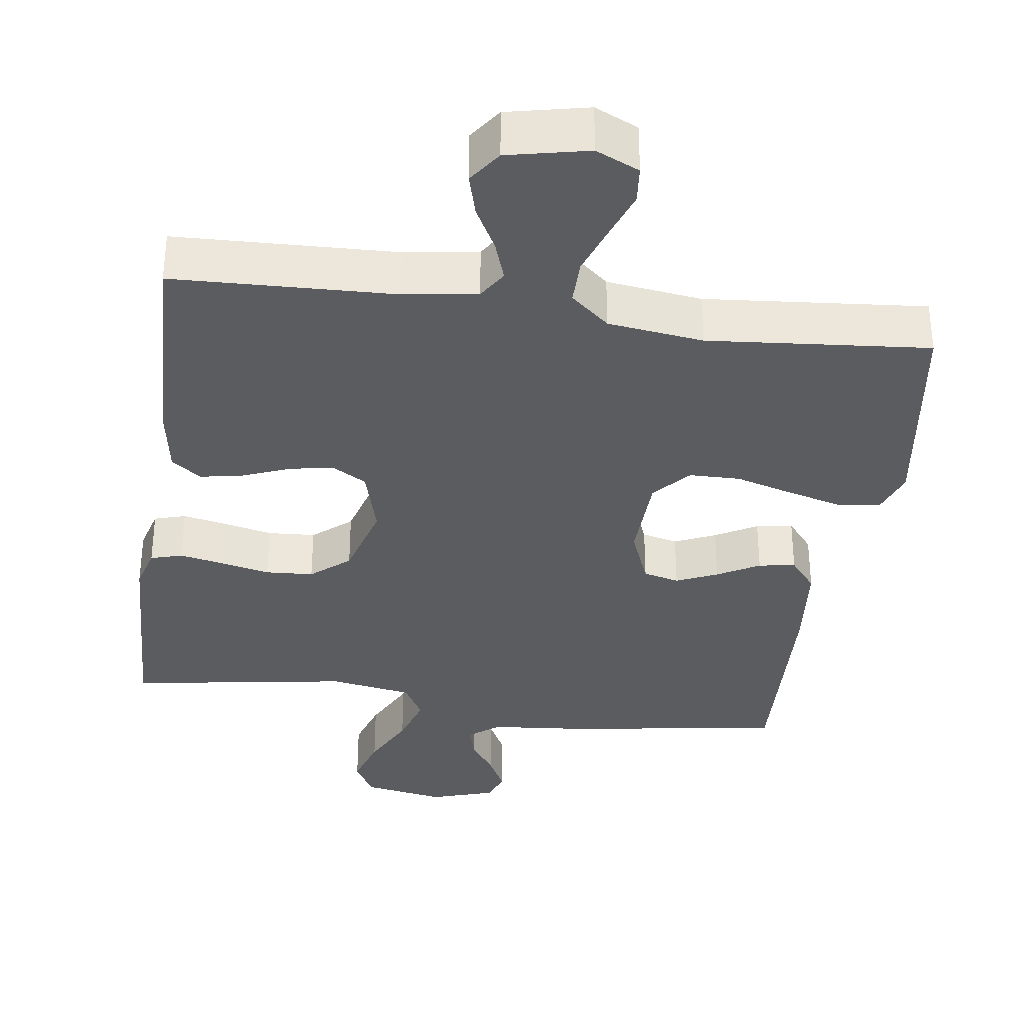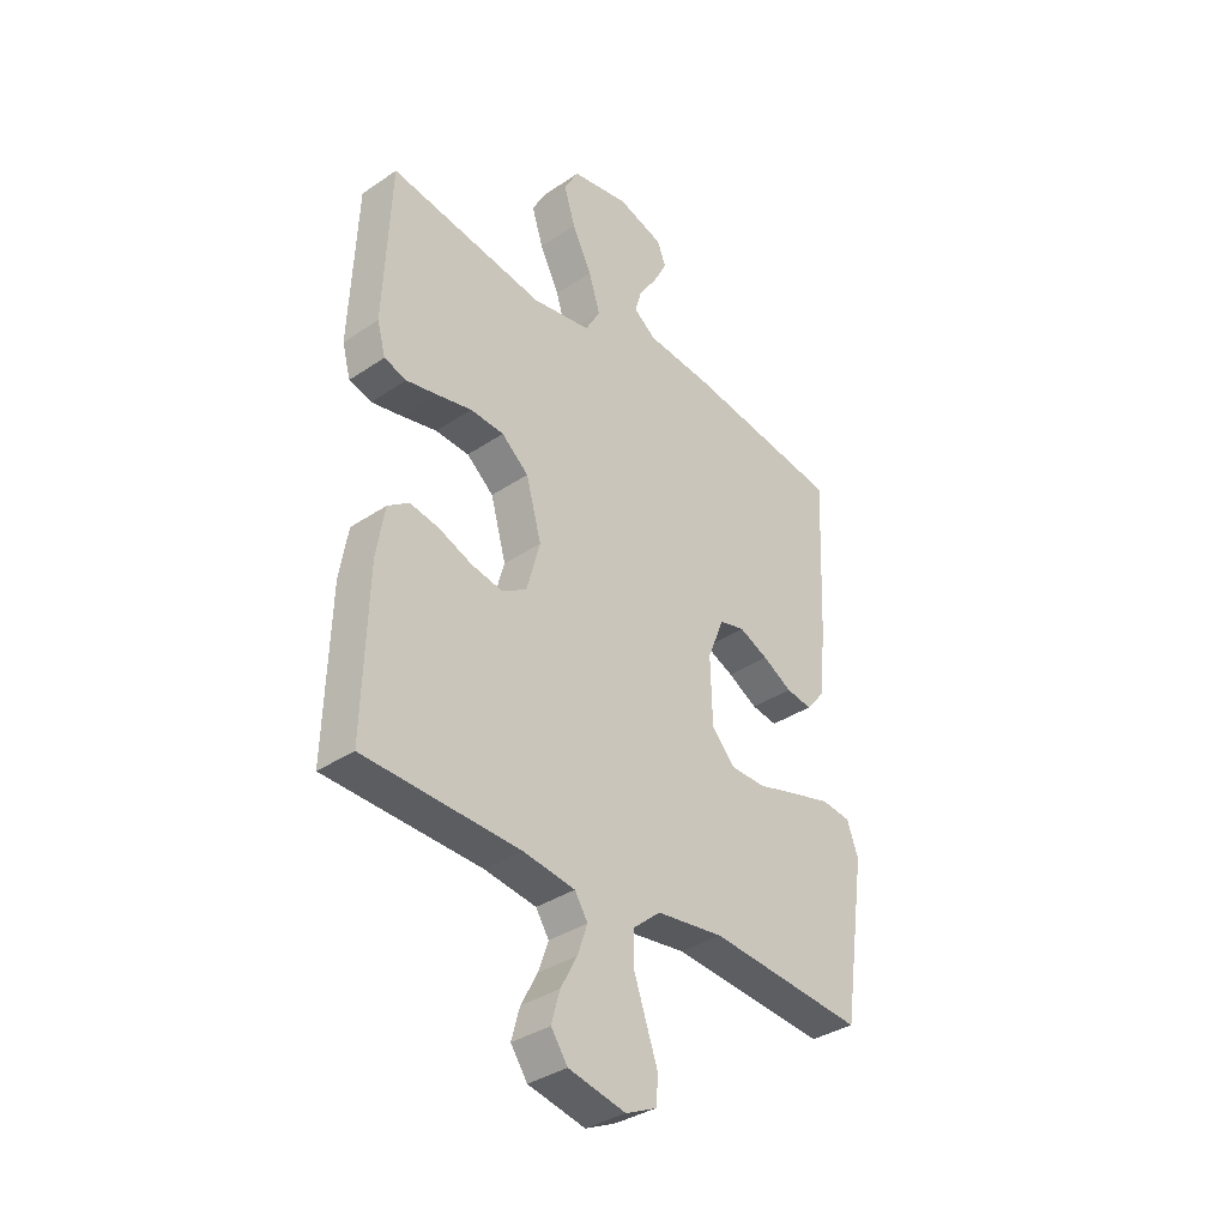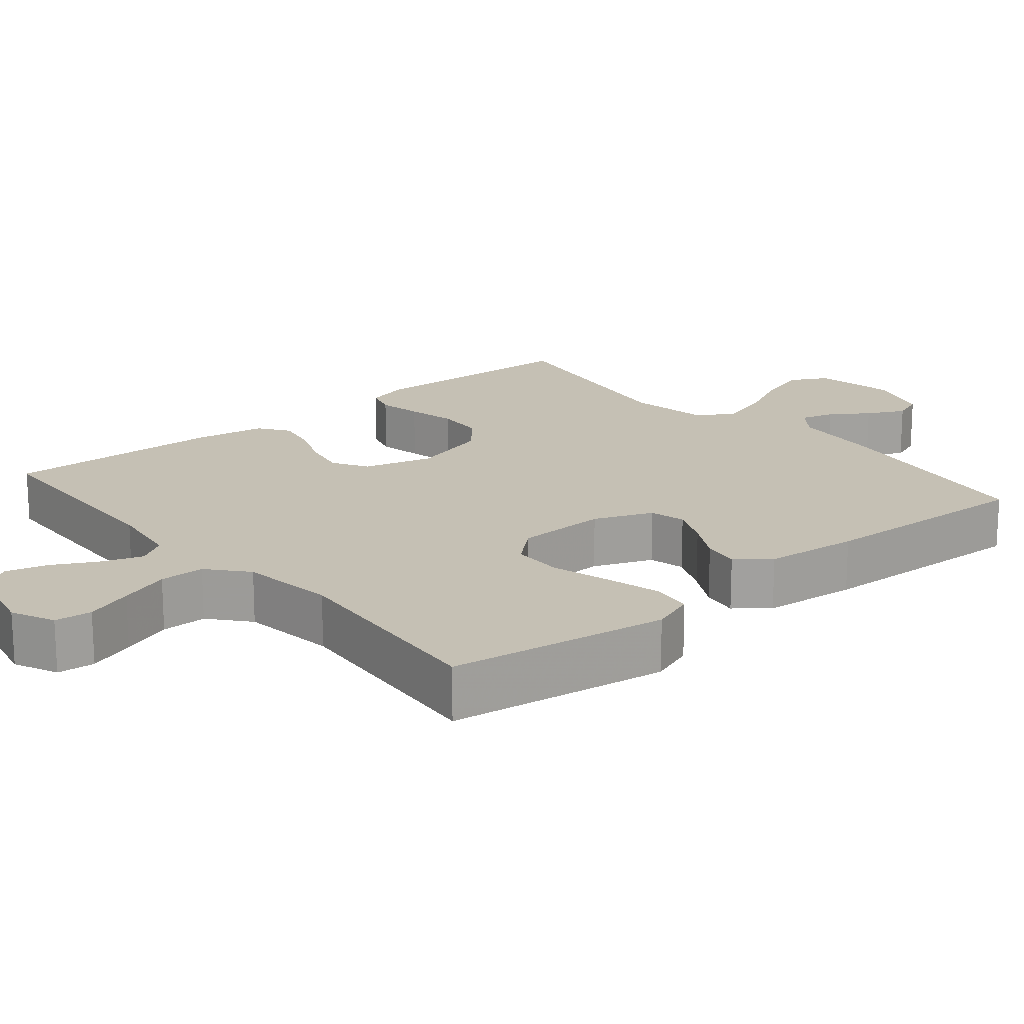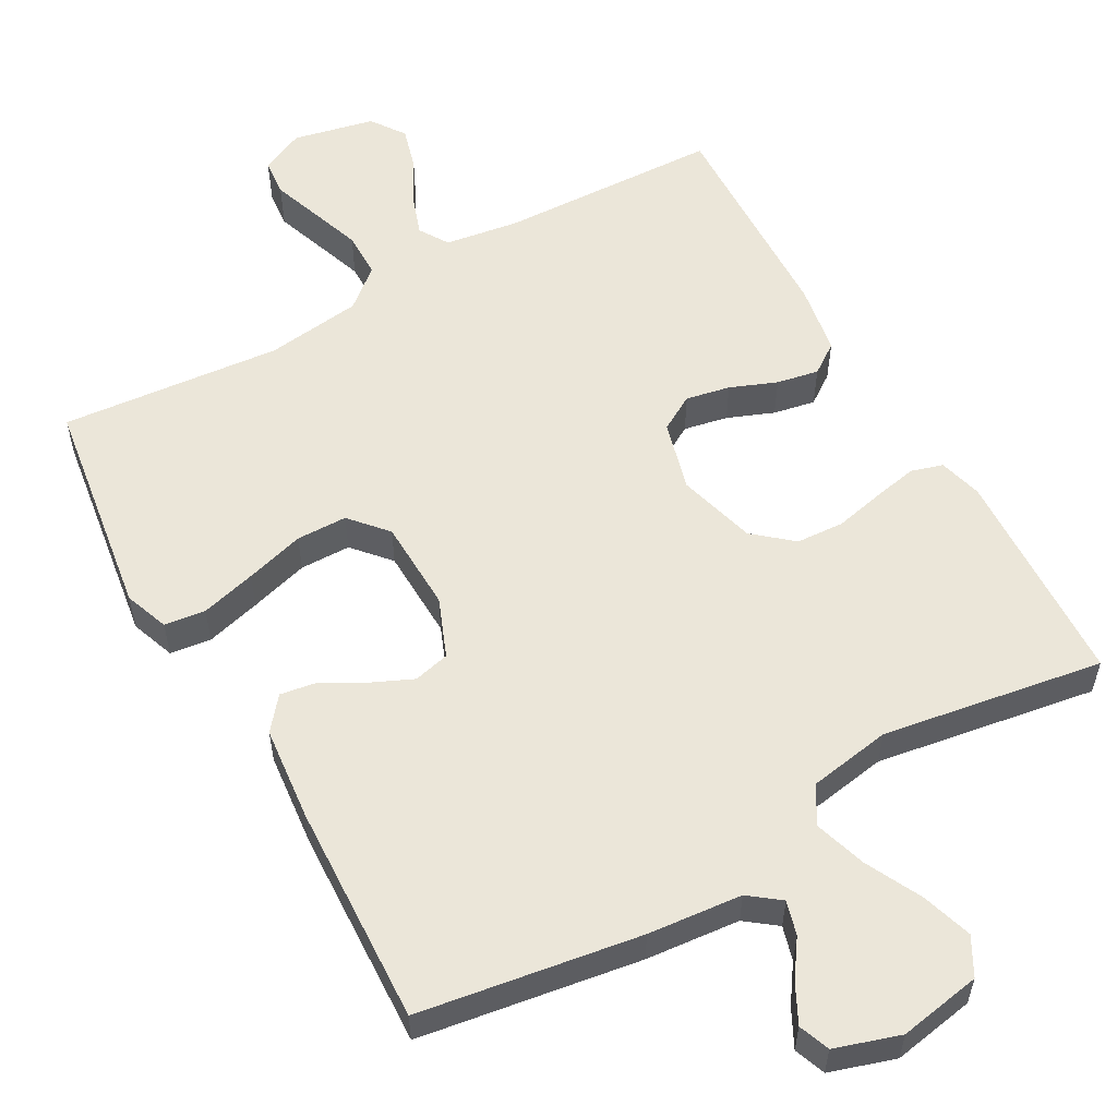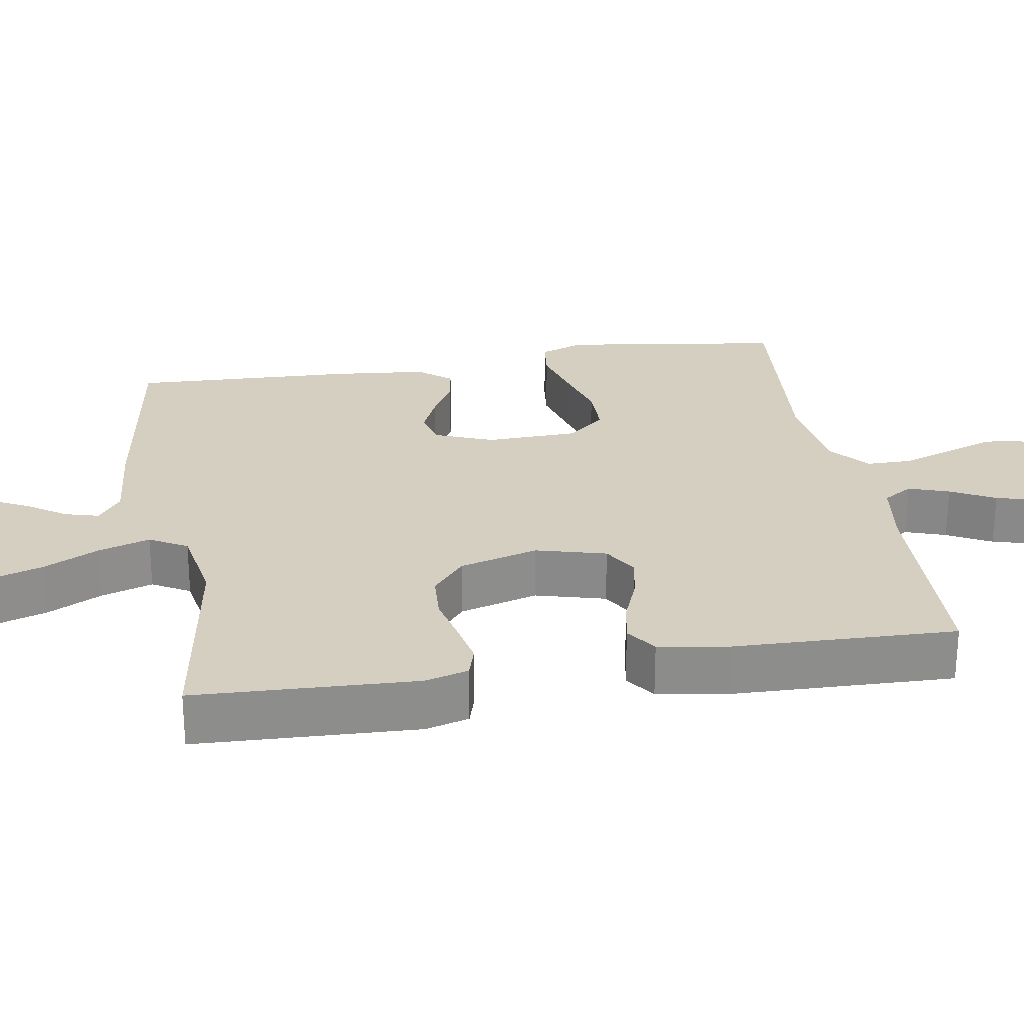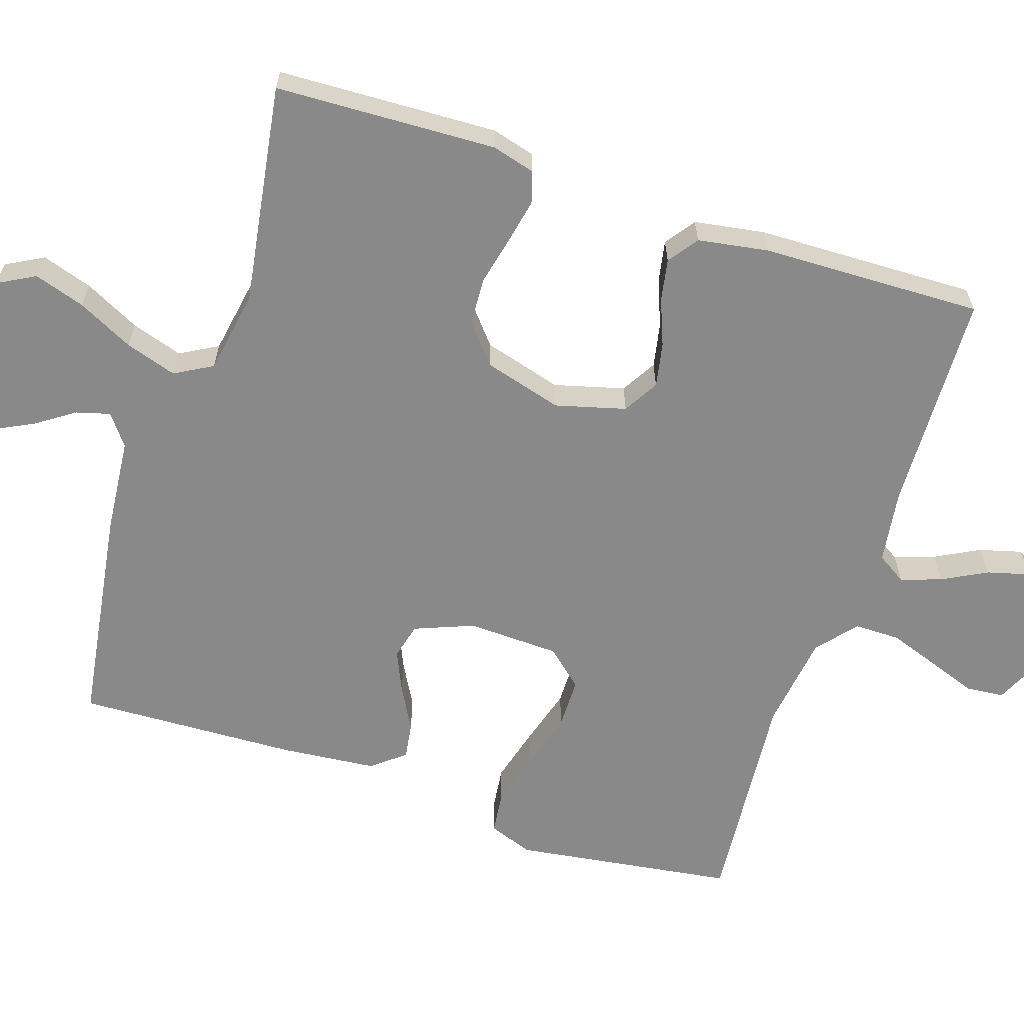
<metadata>
{"format":"obj","ext":"obj","renderer":"f3d","projection":"perspective","resolution":1024,"background":"white","views":[{"elev":-34.7,"azim":171.9,"up":"+Y"},{"elev":-35.6,"azim":131.7,"up":"+Z"},{"elev":18.3,"azim":-130.0,"up":"+Y"},{"elev":56.4,"azim":-29.3,"up":"+Y"},{"elev":25.9,"azim":80.4,"up":"+Y"},{"elev":-63.0,"azim":71.6,"up":"+Y"}]}
</metadata>
<code>
v 0.5 0.07 -0.5
v 0.2 0.07 -0.511
v 0.1 0.07 -0.526
v 0.075 0.07 -0.566
v 0.094 0.07 -0.621
v 0.126 0.07 -0.681
v 0.142 0.07 -0.739
v 0.11 0.07 -0.785
v 0 0.07 -0.809
v -0.059 0.07 -0.782
v -0.064 0.07 -0.731
v -0.041 0.07 -0.666
v -0.017 0.07 -0.597
v -0.017 0.07 -0.535
v -0.07 0.07 -0.49
v -0.2 0.07 -0.473
v -0.5 0.07 -0.5
v -0.544 0.07 -0.2
v -0.522 0.07 -0.14
v -0.466 0.07 -0.133
v -0.391 0.07 -0.153
v -0.311 0.07 -0.176
v -0.242 0.07 -0.175
v -0.198 0.07 -0.125
v -0.194 0.07 0
v -0.226 0.07 0.08
v -0.275 0.07 0.092
v -0.331 0.07 0.067
v -0.388 0.07 0.035
v -0.438 0.07 0.027
v -0.474 0.07 0.071
v -0.487 0.07 0.2
v -0.5 0.07 0.5
v -0.2 0.07 0.546
v -0.072 0.07 0.558
v -0.03 0.07 0.59
v -0.043 0.07 0.636
v -0.078 0.07 0.687
v -0.104 0.07 0.738
v -0.088 0.07 0.78
v 0 0.07 0.808
v 0.112 0.07 0.788
v 0.14 0.07 0.737
v 0.118 0.07 0.668
v 0.08 0.07 0.592
v 0.058 0.07 0.522
v 0.087 0.07 0.471
v 0.2 0.07 0.452
v 0.5 0.07 0.5
v 0.513 0.07 0.2
v 0.497 0.07 0.141
v 0.454 0.07 0.128
v 0.394 0.07 0.14
v 0.327 0.07 0.155
v 0.262 0.07 0.151
v 0.21 0.07 0.107
v 0.18 0.07 0
v 0.206 0.07 -0.095
v 0.254 0.07 -0.123
v 0.314 0.07 -0.111
v 0.377 0.07 -0.086
v 0.434 0.07 -0.075
v 0.475 0.07 -0.104
v 0.491 0.07 -0.2
v 0.5 0 -0.5
v 0.2 0 -0.511
v 0.1 0 -0.526
v 0.075 0 -0.566
v 0.094 0 -0.621
v 0.126 0 -0.681
v 0.142 0 -0.739
v 0.11 0 -0.785
v 0 0 -0.809
v -0.059 0 -0.782
v -0.064 0 -0.731
v -0.041 0 -0.666
v -0.017 0 -0.597
v -0.017 0 -0.535
v -0.07 0 -0.49
v -0.2 0 -0.473
v -0.5 0 -0.5
v -0.544 0 -0.2
v -0.522 0 -0.14
v -0.466 0 -0.133
v -0.391 0 -0.153
v -0.311 0 -0.176
v -0.242 0 -0.175
v -0.198 0 -0.125
v -0.194 0 0
v -0.226 0 0.08
v -0.275 0 0.092
v -0.331 0 0.067
v -0.388 0 0.035
v -0.438 0 0.027
v -0.474 0 0.071
v -0.487 0 0.2
v -0.5 0 0.5
v -0.2 0 0.546
v -0.072 0 0.558
v -0.03 0 0.59
v -0.043 0 0.636
v -0.078 0 0.687
v -0.104 0 0.738
v -0.088 0 0.78
v 0 0 0.808
v 0.112 0 0.788
v 0.14 0 0.737
v 0.118 0 0.668
v 0.08 0 0.592
v 0.058 0 0.522
v 0.087 0 0.471
v 0.2 0 0.452
v 0.5 0 0.5
v 0.513 0 0.2
v 0.497 0 0.141
v 0.454 0 0.128
v 0.394 0 0.14
v 0.327 0 0.155
v 0.262 0 0.151
v 0.21 0 0.107
v 0.18 0 0
v 0.206 0 -0.095
v 0.254 0 -0.123
v 0.314 0 -0.111
v 0.377 0 -0.086
v 0.434 0 -0.075
v 0.475 0 -0.104
v 0.491 0 -0.2
f 64 1 2
f 63 64 2
f 62 63 2
f 61 62 2
f 60 61 2
f 59 60 2 3
f 58 59 3 4
f 57 58 4
f 52 53 54
f 51 52 54
f 50 51 54
f 49 50 54
f 48 49 54
f 47 48 54 55
f 46 47 55 56
f 43 44 45
f 42 43 45
f 41 42 45
f 40 41 45
f 39 40 45
f 38 39 45
f 37 38 45
f 36 37 45 46
f 46 56 57
f 36 46 57
f 35 36 57
f 33 34 35
f 32 33 35
f 31 32 35
f 30 31 35
f 29 30 35
f 28 29 35
f 20 21 22
f 19 20 22
f 18 19 22
f 17 18 22
f 16 17 22
f 15 16 22 23
f 14 15 23 24
f 10 11 12
f 9 10 12
f 8 9 12
f 7 8 12
f 6 7 12
f 5 6 12
f 4 5 12 13
f 57 4 13 14
f 27 28 35
f 26 27 35 57
f 25 26 57
f 14 24 25 57
f 66 65 128
f 66 128 127
f 66 127 126
f 66 126 125
f 66 125 124
f 67 66 124 123
f 68 67 123 122
f 68 122 121
f 118 117 116
f 118 116 115
f 118 115 114
f 118 114 113
f 118 113 112
f 119 118 112 111
f 120 119 111 110
f 109 108 107
f 109 107 106
f 109 106 105
f 109 105 104
f 109 104 103
f 109 103 102
f 109 102 101
f 110 109 101 100
f 121 120 110
f 121 110 100
f 121 100 99
f 99 98 97
f 99 97 96
f 99 96 95
f 99 95 94
f 99 94 93
f 99 93 92
f 86 85 84
f 86 84 83
f 86 83 82
f 86 82 81
f 86 81 80
f 87 86 80 79
f 88 87 79 78
f 76 75 74
f 76 74 73
f 76 73 72
f 76 72 71
f 76 71 70
f 76 70 69
f 77 76 69 68
f 78 77 68 121
f 99 92 91
f 121 99 91 90
f 121 90 89
f 121 89 88 78
f 1 65 66 2
f 2 66 67 3
f 3 67 68 4
f 4 68 69 5
f 5 69 70 6
f 6 70 71 7
f 7 71 72 8
f 8 72 73 9
f 9 73 74 10
f 10 74 75 11
f 11 75 76 12
f 12 76 77 13
f 13 77 78 14
f 14 78 79 15
f 15 79 80 16
f 16 80 81 17
f 17 81 82 18
f 18 82 83 19
f 19 83 84 20
f 20 84 85 21
f 21 85 86 22
f 22 86 87 23
f 23 87 88 24
f 24 88 89 25
f 25 89 90 26
f 26 90 91 27
f 27 91 92 28
f 28 92 93 29
f 29 93 94 30
f 30 94 95 31
f 31 95 96 32
f 32 96 97 33
f 33 97 98 34
f 34 98 99 35
f 35 99 100 36
f 36 100 101 37
f 37 101 102 38
f 38 102 103 39
f 39 103 104 40
f 40 104 105 41
f 41 105 106 42
f 42 106 107 43
f 43 107 108 44
f 44 108 109 45
f 45 109 110 46
f 46 110 111 47
f 47 111 112 48
f 48 112 113 49
f 49 113 114 50
f 50 114 115 51
f 51 115 116 52
f 52 116 117 53
f 53 117 118 54
f 54 118 119 55
f 55 119 120 56
f 56 120 121 57
f 57 121 122 58
f 58 122 123 59
f 59 123 124 60
f 60 124 125 61
f 61 125 126 62
f 62 126 127 63
f 63 127 128 64
f 64 128 65 1

</code>
